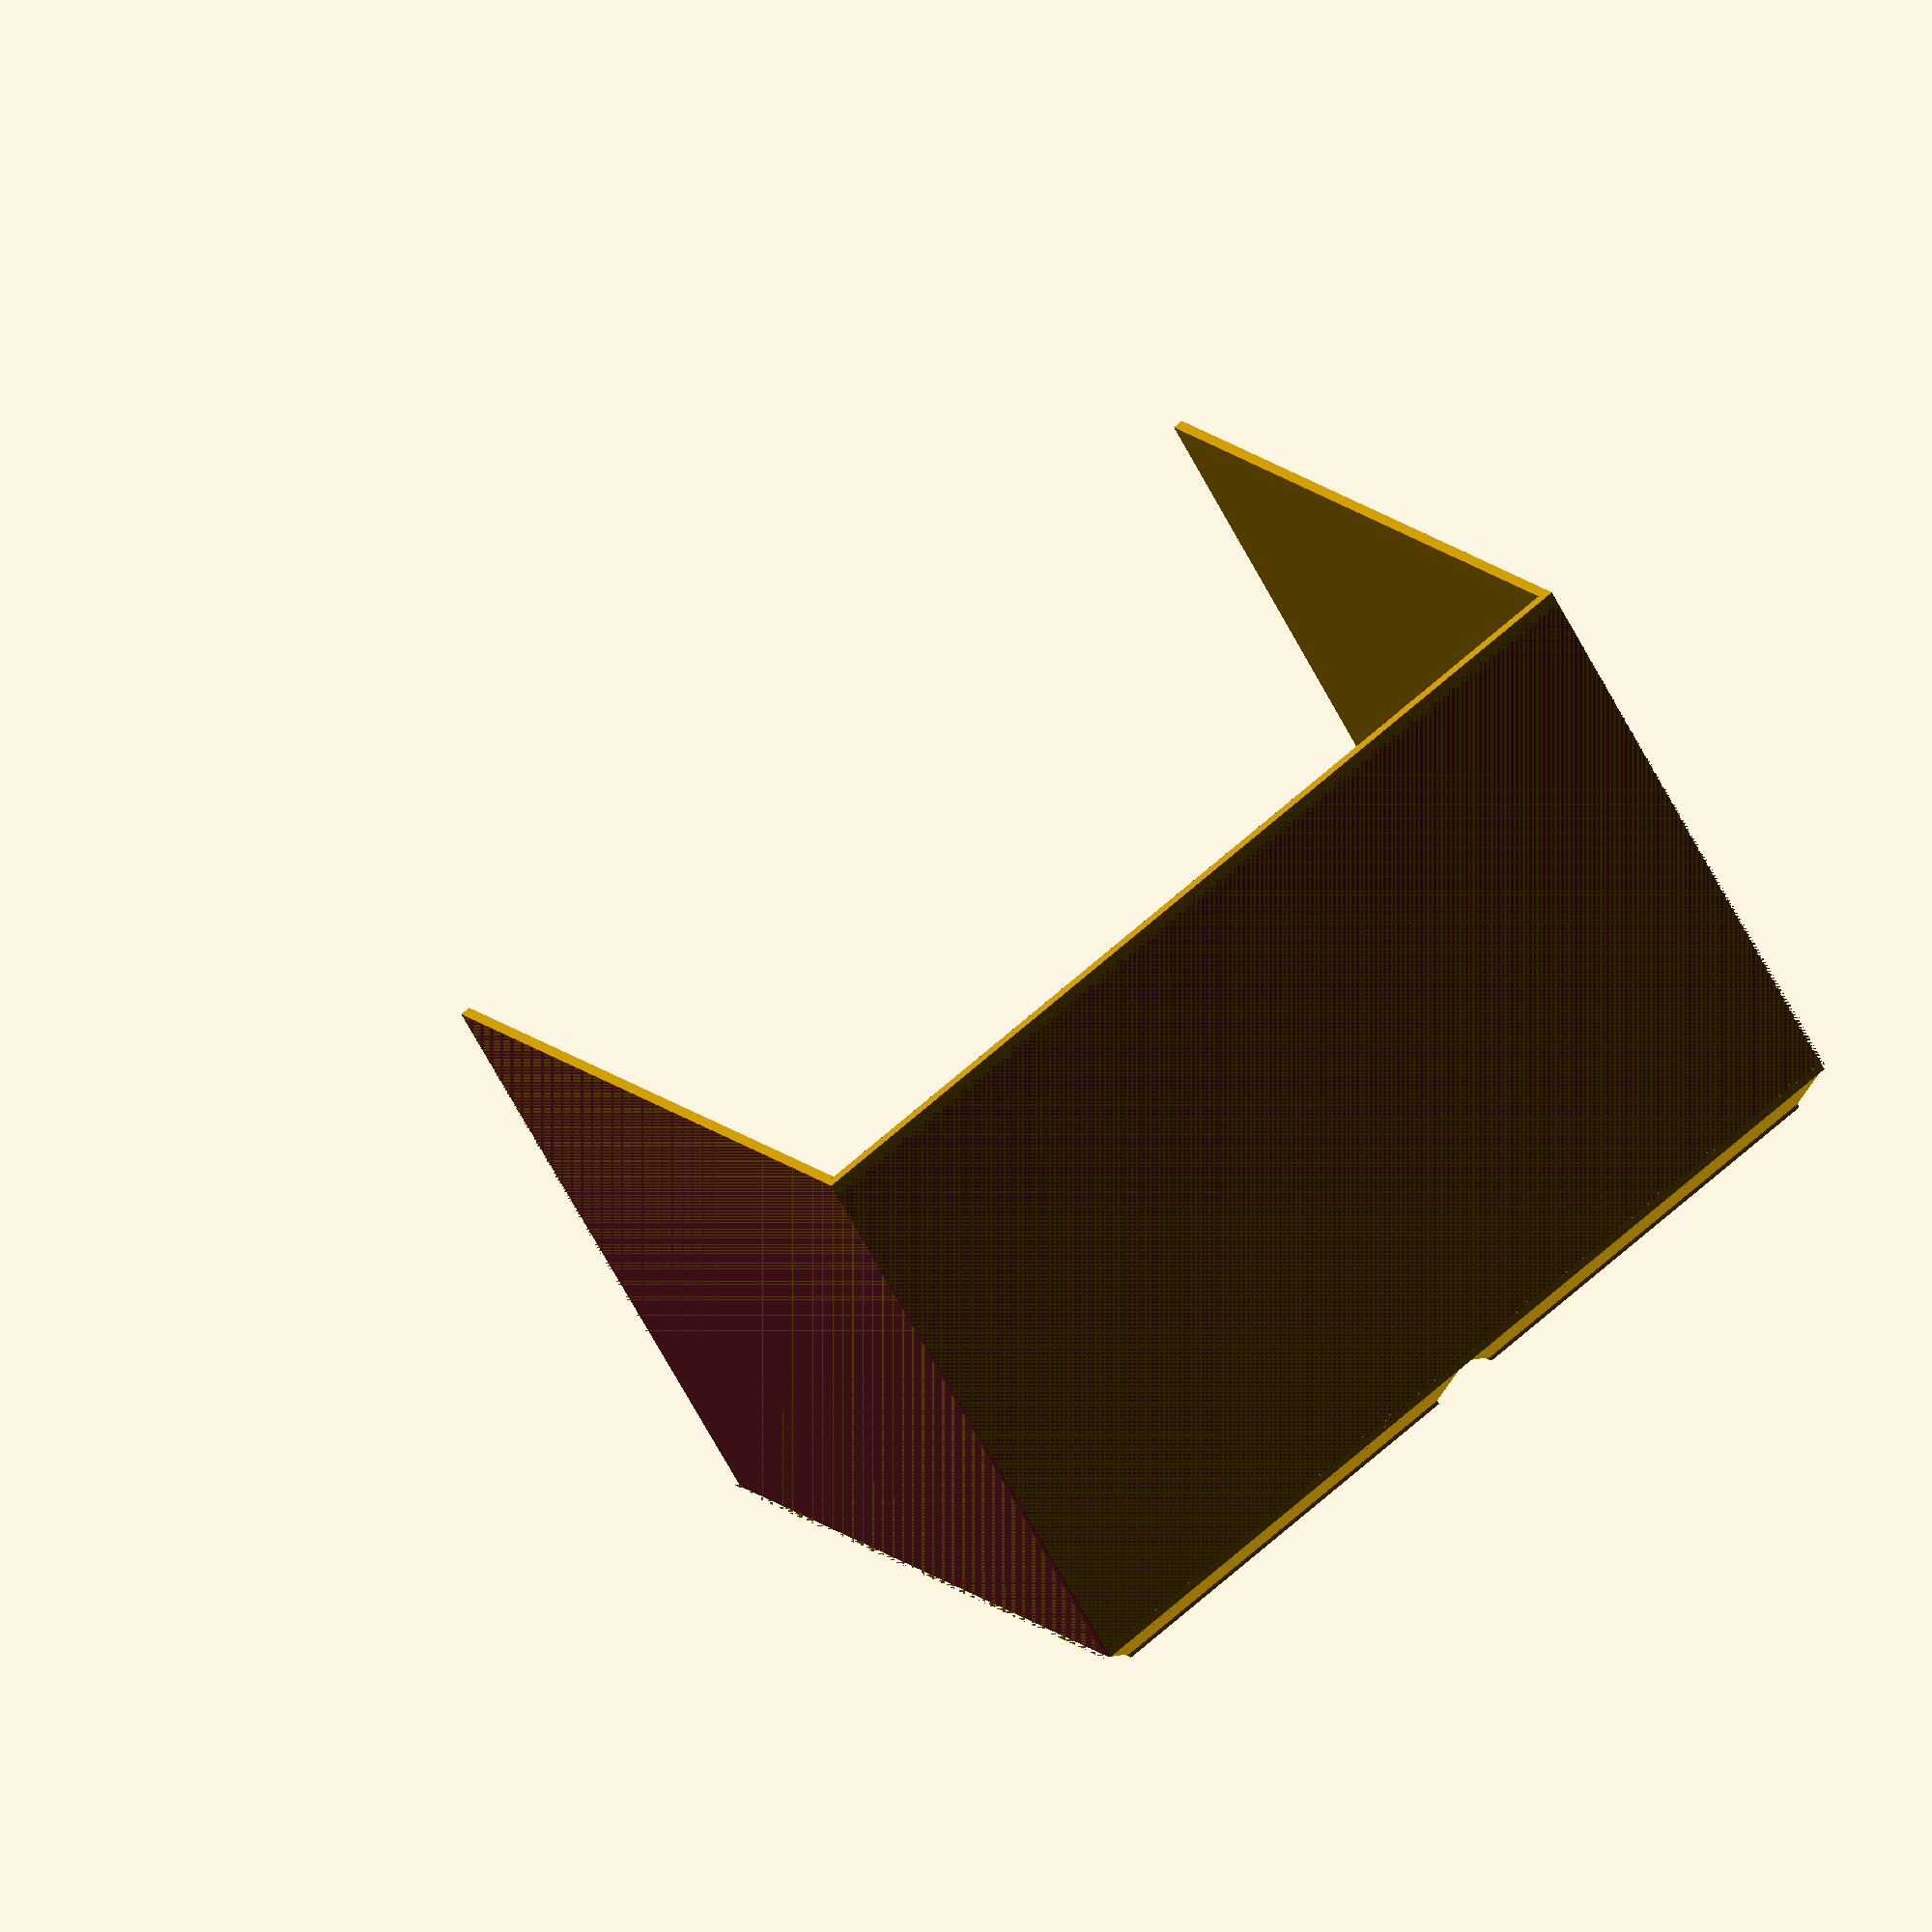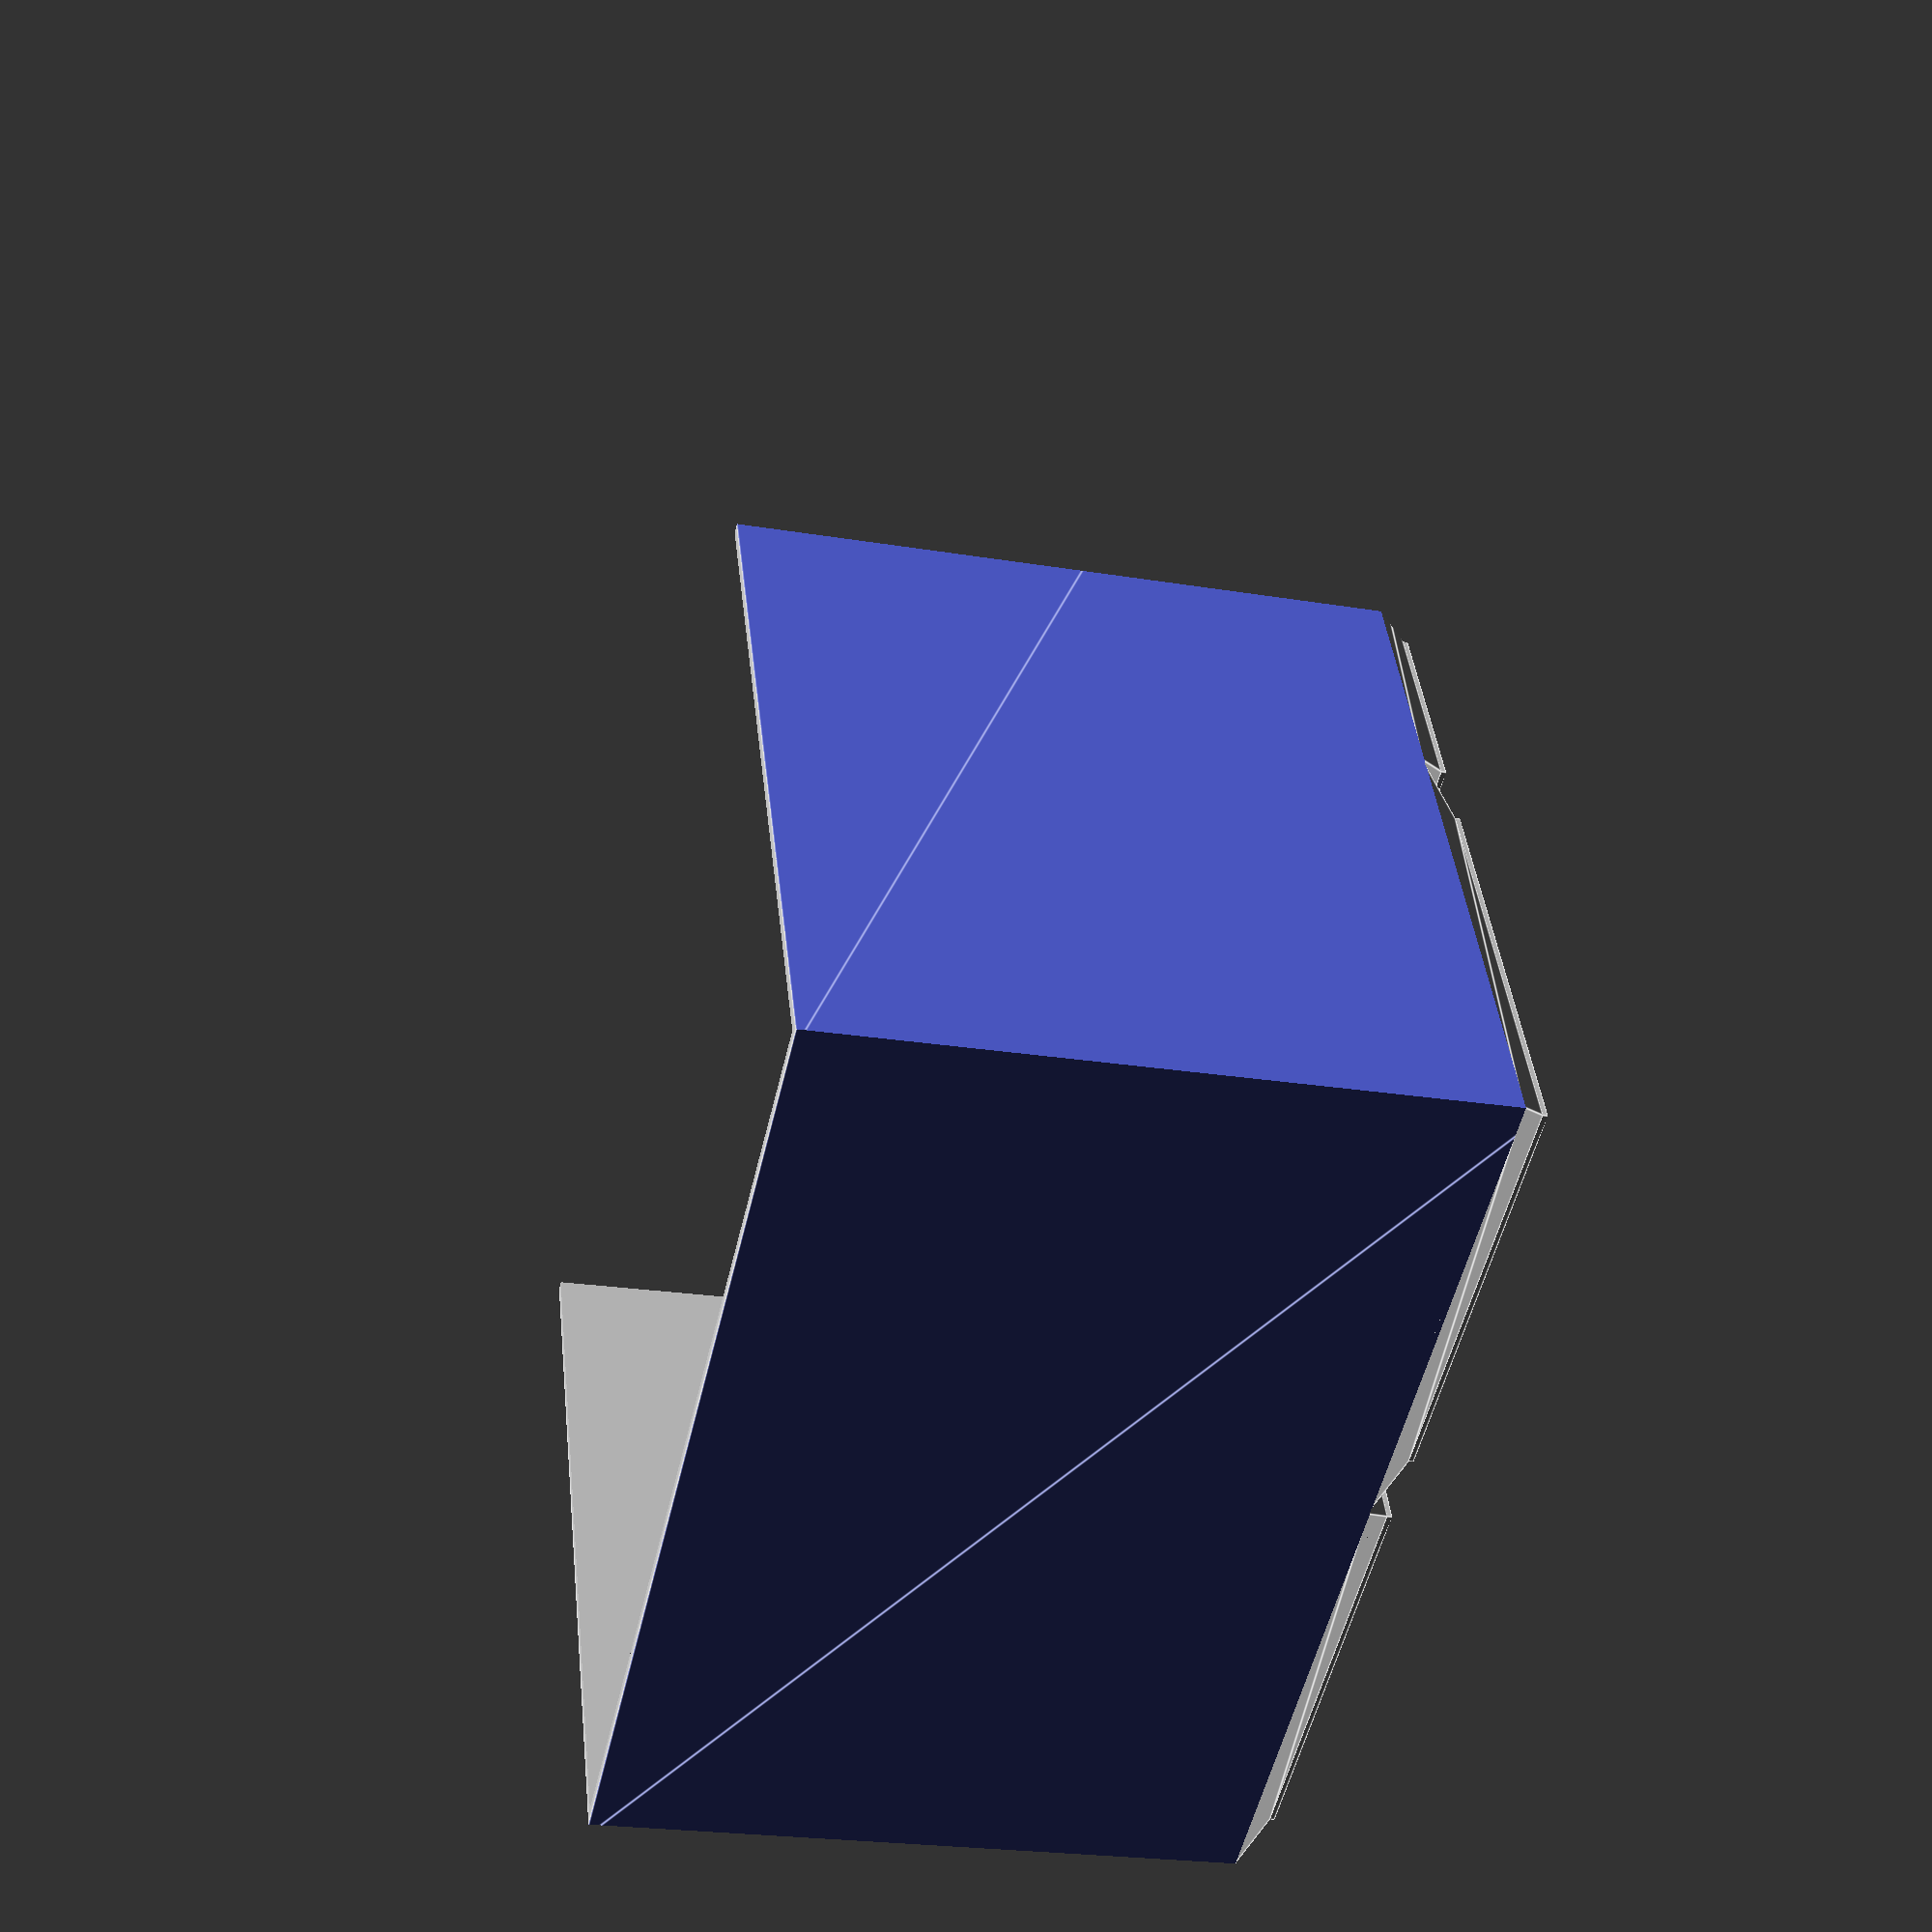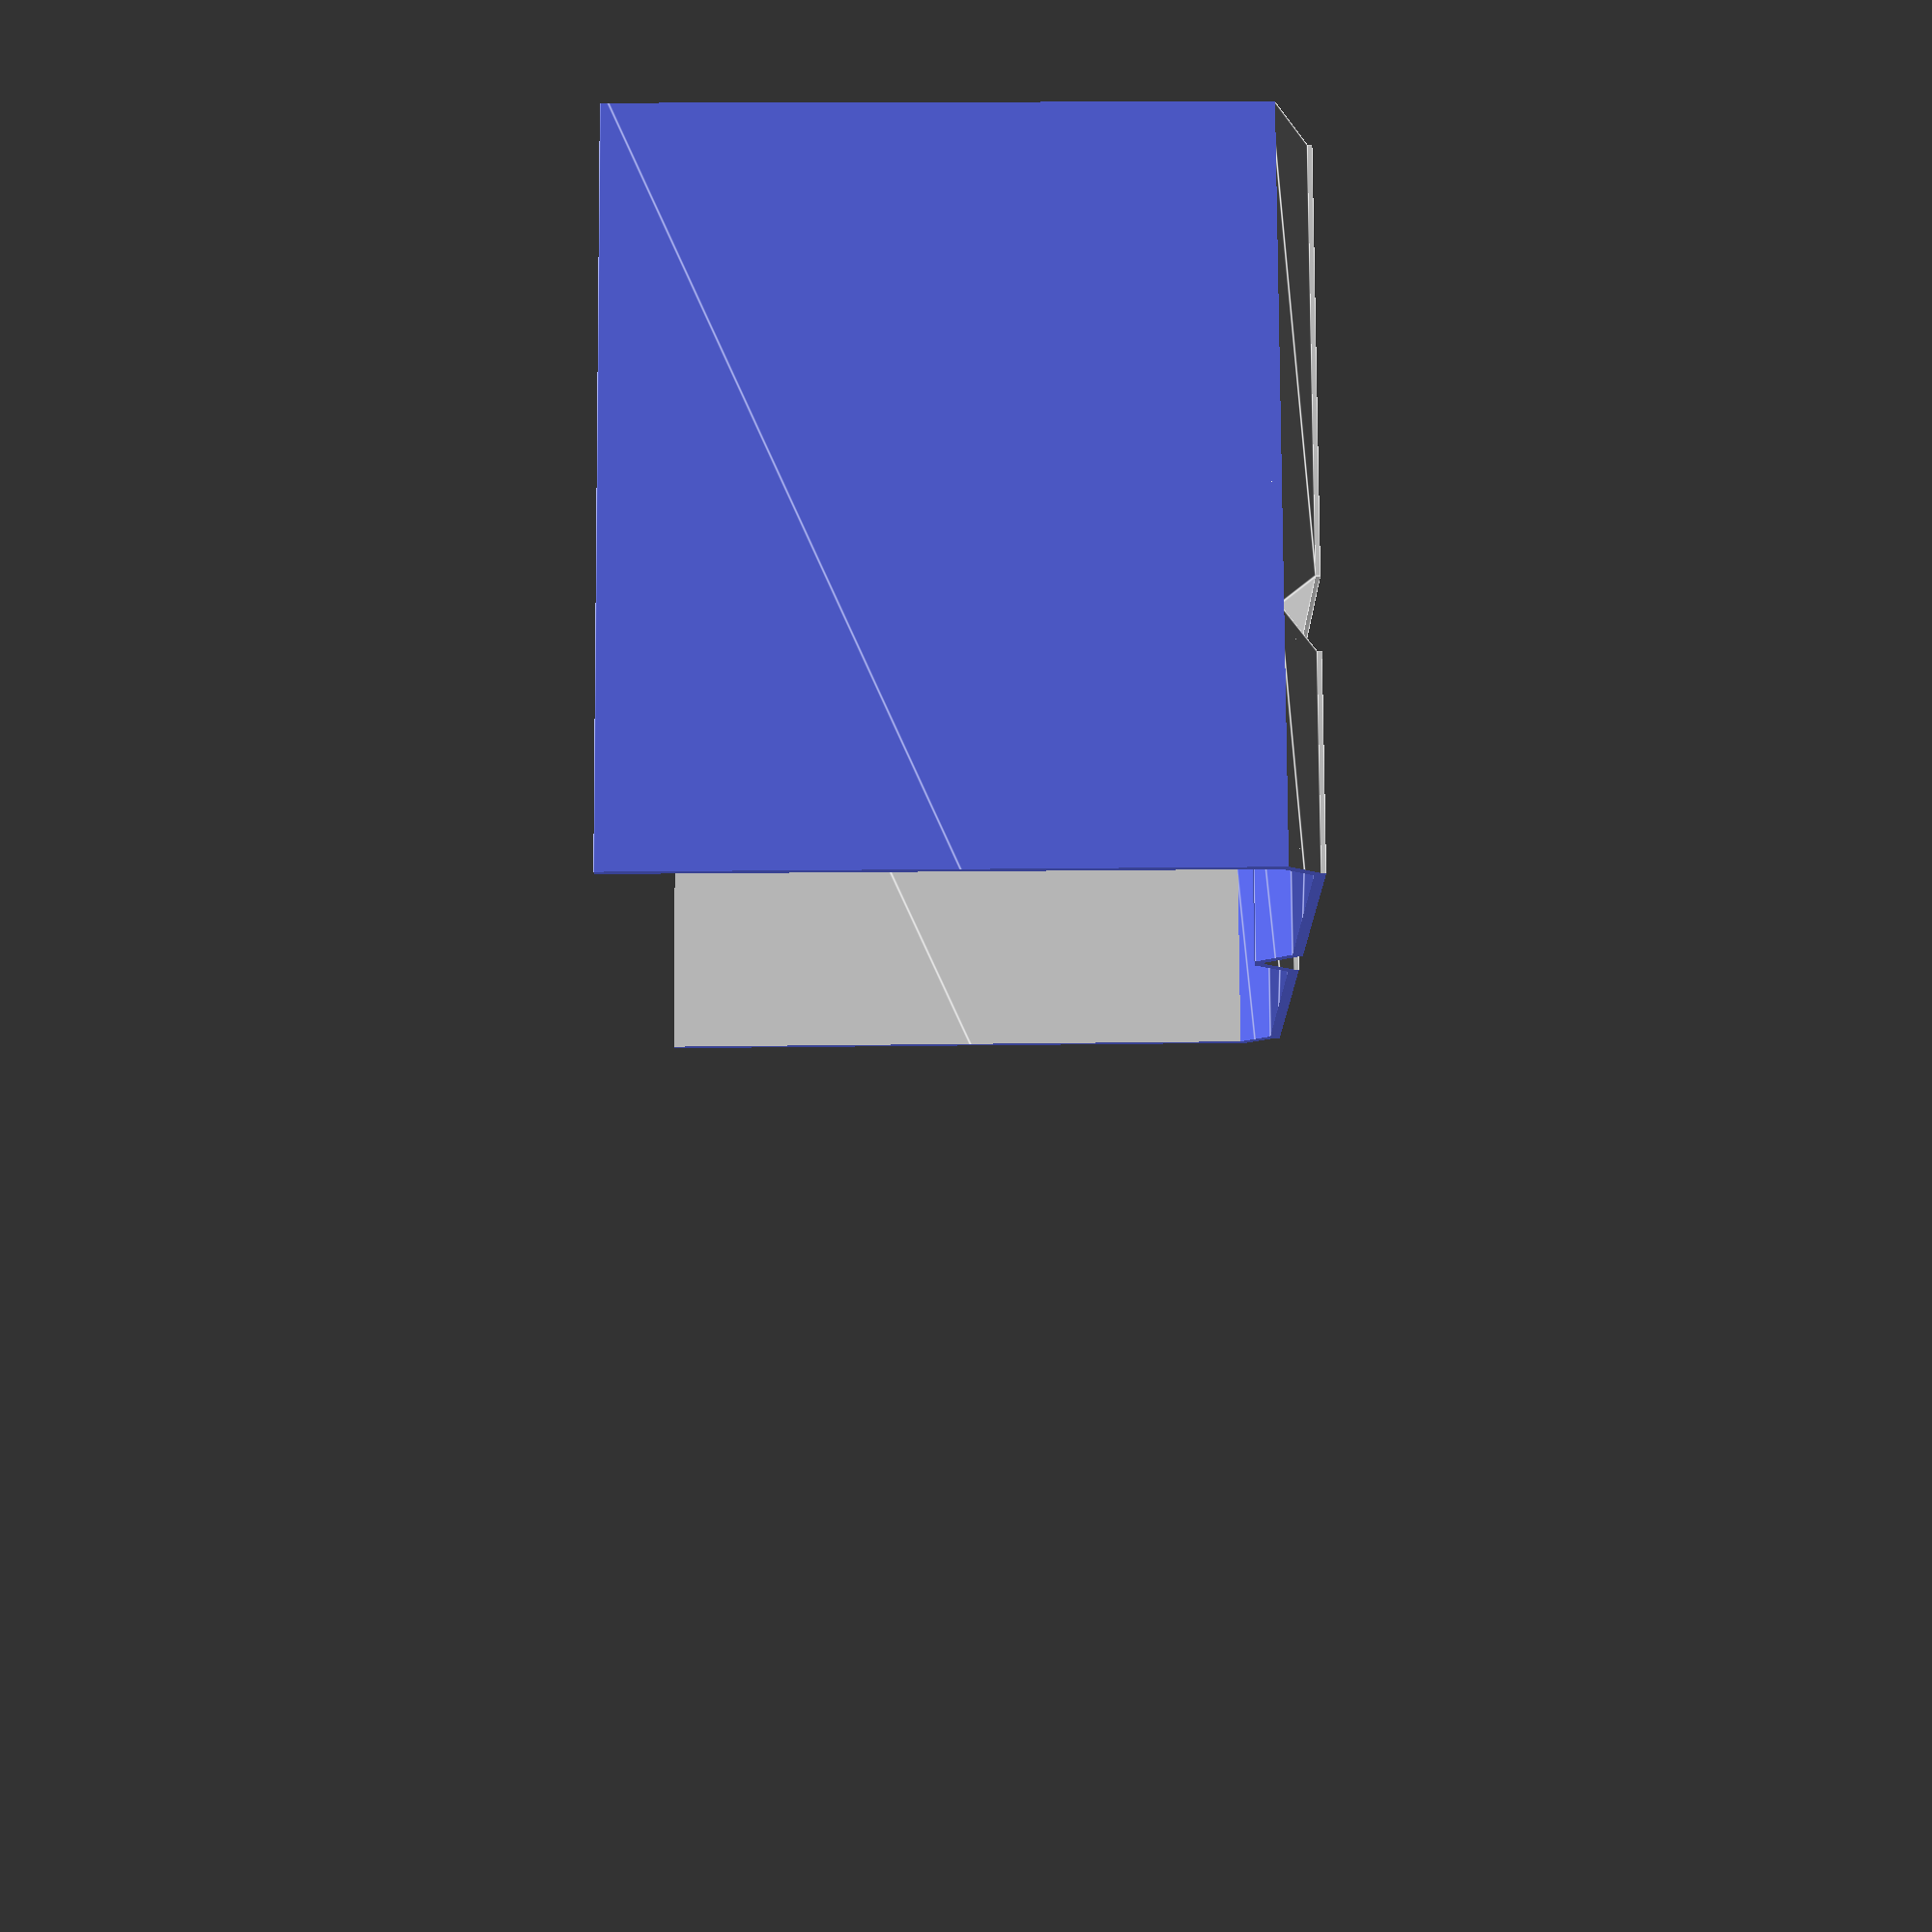
<openscad>

length_default = 55;
pitch_default = 55 ;

height_default = 75;

triangle_height_default = 4 ;
triangle_width_default  = 2 * triangle_height_default;
cut_default=0.5;
lift_default=0.5;
e=0.001;

wall_thickness_default = 1.2;

x = 2;
y = 3;
// bottom


handle_width = 30;
handle_depth = 10;

handle_top_height = 1;
handle_angle = 45; // degree
handle_top_distance = 5;

module body_form(
A,B,K,L,height
){
    polyhedron(
        points = [
            [-A,-B, 0],  // 0
            [ A,-B, 0],   // 1
            [ A, B, 0],  // 2
            [-A, B, 0], // 3
            [-K,-L, height],  // 0
            [ K,-L, height],   // 1
            [ K, L, height],  // 2
            [-K, L, height]], // 3
        faces = [
            [0,1,2,3],  // bottom
            [4,5,1,0],  // front
            [7,6,5,4],  // top
            [5,6,2,1],  // right
            [6,7,3,2],  // back
            [7,4,0,3]] // left
        );
}

module box_bottom(
  lift = lift_default,
  length = length_default,
  height = height_default ,
  triangle_height = triangle_height_default,
  bottom = true, // if the bottom should be added or not... (the inner one should not have it)
){

    // größere
    K = length/2 ;
    L = K;
    // kleinere
    A = (length-2*triangle_height)/2;
    B = A;
    remaining_height = height - lift - triangle_height;
    if (bottom) {
    translate([0,0,(lift+1)/2])
        cube([2*A,2*B,lift+1],center=true);
    }
    translate([0,0,lift-e])
    // creates an inverted cut pyramid
    body_form(A,B,K,L,triangle_height+e);

}

module solid_box(
  x = x,
  y = y,
  lift = lift_default,
  length = length_default,
  height = height_default ,
  triangle_height = triangle_height_default,
  pitch = pitch_default,
  bottom = true,
  cut_sides = true,
  fill_pyramid_tip = false,
){
    difference(){
    union(){
        remaining_height = height - lift - triangle_height;
        for (m = [0:y-1]){
            for (n = [0:x-1])
                translate([n*pitch,m*pitch,0])
                    box_bottom(length=length,bottom=bottom);
        }
        translate([-length/2,-length/2,lift + triangle_height-e])
            cube([(x-1)*pitch+length,(y-1)*pitch +length,remaining_height]);

        if (fill_pyramid_tip){
            // fill the gaps inside the pyramids *shrug*
            translate([-length/2,-length/2,triangle_height+0.1])
                cube([(x-1)*pitch+length,(y-1)*pitch +length,1]);
        }
    }
    if (cut_sides) {
        // cut left side of box
        translate([-length/2,-length/2-2,0])
            cut_object(length = (y-1)*pitch +length +4 );

        // cut right side of box
        translate([(x-1)*pitch+length/2,-length/2-2,0])
        mirror(v=[1,0,0])
            cut_object(length = (y-1)*pitch +length +4 );

        // cut front side of box
        //translate([(x-1)*pitch+length/2,-length/2-2,0])
        translate([-length/2-2,-length/2,0])
        rotate([0,0,-90])
        mirror(v=[1,0,0])
            cut_object(length = (x-1)*pitch +length +4 );

        // cut back side of box
        translate([-length/2-2,length/2+(y-1)*pitch,0])
        rotate([0,0,-90])
            cut_object(length = (x-1)*pitch +length +4 );
        }
    }

}

module box(){
    difference(){
        solid_box(fill_pyramid_tip=true);
        // inner solid box without the cubed lift on the bottom.. now the wall thickness looks quite okay
        // we have to lower the innter box about lift_default distance again
        translate([0,0,wall_thickness_default- lift_default])
            solid_box(length = length_default - 2* wall_thickness_default,bottom=false);
    }

    // add handle
    translate([
        -length_default/2+(length_default+(x-1)*pitch_default)/2,
        -length_default/2+wall_thickness_default,
        height_default-handle_top_distance
    ])
        handle();
}

module grid(
  x = x,
  y = y,
  lift = lift_default,
  length = length_default,
  height = height_default ,
  triangle_height = triangle_height_default,
  pitch = pitch_default
){
    difference(){
    // main body
        union(){
            difference(){
                translate([-length/2,-length/2,0])
                cube([(x-1)*pitch+length,(y-1)*pitch +length,lift+triangle_height]);

                translate([0,0,-e])
                    solid_box(length= length_default + 0.1, cut_sides = false );     // do we need some added clearence here?
            }
        }

    translate([-length/2-1,-length/2-1,triangle_height - cut_default])
        cube([(x-1)*pitch+length+2,(y-1)*pitch +length + 2,2]);
    }
}


module cut_object(
    length = length_default,
    height = height_default,
    diff_bottom = 0.5

){
    rotate([-90,0,0])
    linear_extrude(height=length)

        polygon(
            [   [-e,0],
                [-e,-height],
                [0,-height],
                [diff_bottom,0]
            ]
            );
}

module slice() {
    difference(){
        box();
        translate([-length_default/2-10,-length_default/2-10,-5])
        cube([length_default+(x-1)*pitch_default +20 , 1/2*(length_default+(y-1)*pitch_default + 20),height_default+10]);
    }
}

module handle(){
    r = 2;
    $fa = 1;
    $fs = 0.4;

    rotate([0,180,0])
    hull(){
        hull(){
            //left corner
            translate([-handle_width/2,0,0])
                cube([1,1,handle_top_height ]);

            // right corner
            translate([handle_width/2,0,0])
            translate([-1,0,0])
                cube([1,1,handle_top_height ]);

            // left round corner
            translate([-handle_width/2,handle_depth])
            translate([r,-r,0])
            cylinder(r=r,h=handle_top_height);

            // right round corner
            translate([handle_width/2,handle_depth])
            translate([-r,-r,0])
            cylinder(r=r,h=handle_top_height );
        }

        // hull anchor
        height = handle_depth / tan(handle_angle);

        translate([-handle_width/2,0,0])
            cube([handle_width,0.1,height]);
    }
}

        //box();
        //grid();
        slice();

</openscad>
<views>
elev=237.4 azim=325.6 roll=153.9 proj=o view=wireframe
elev=206.4 azim=335.1 roll=104.0 proj=p view=edges
elev=29.3 azim=18.9 roll=91.0 proj=p view=edges
</views>
